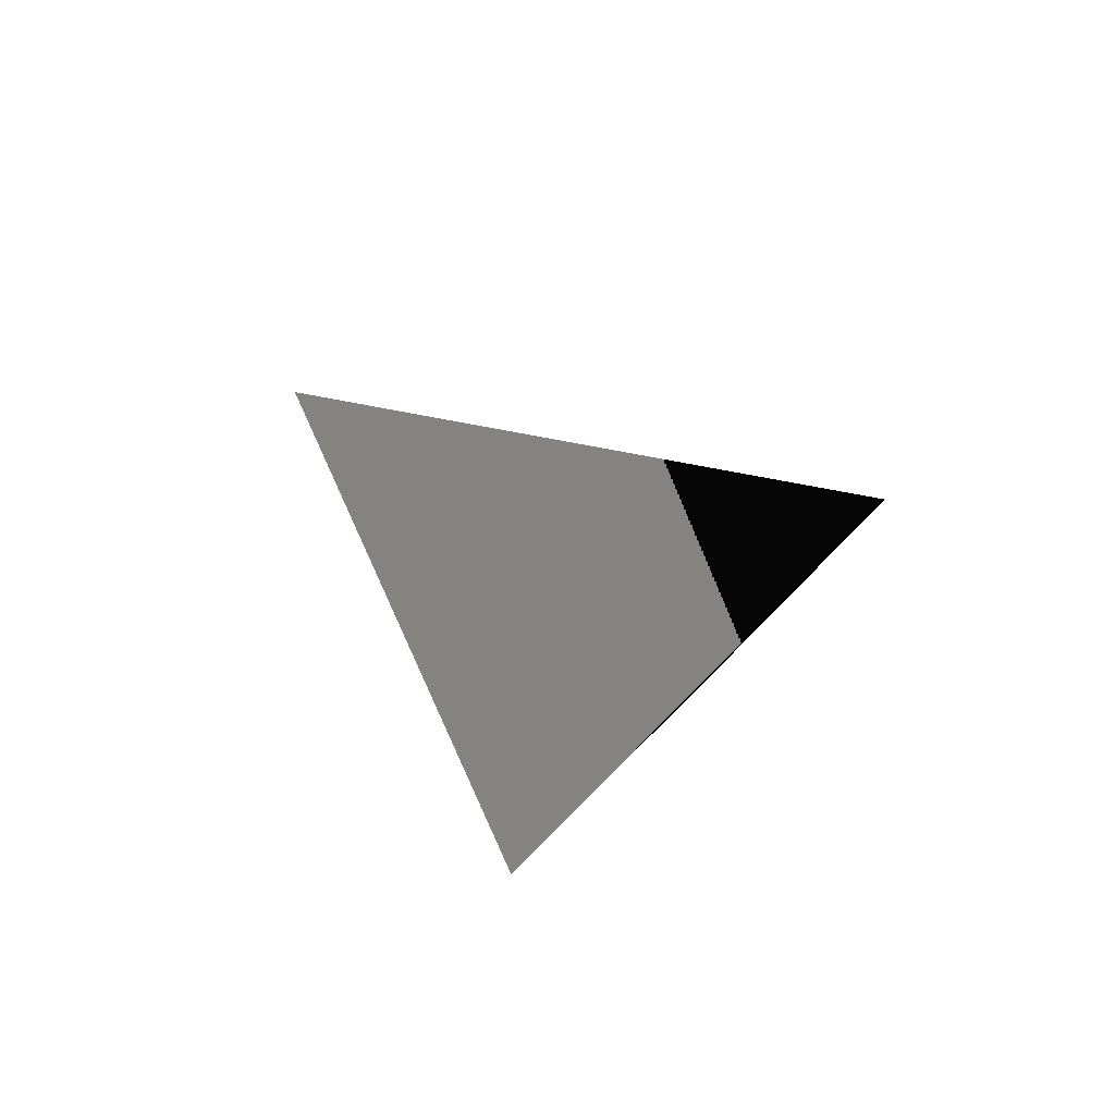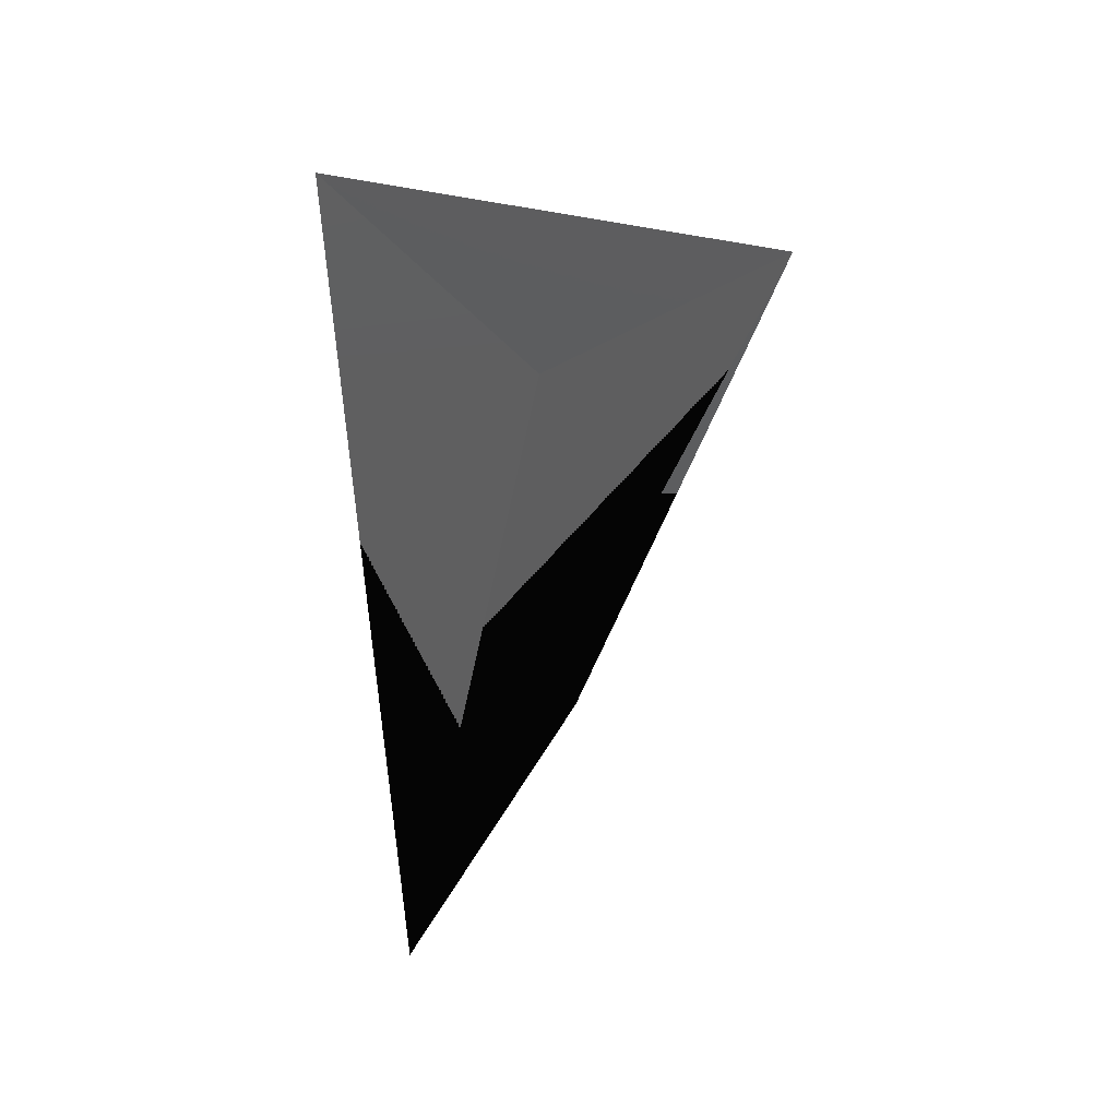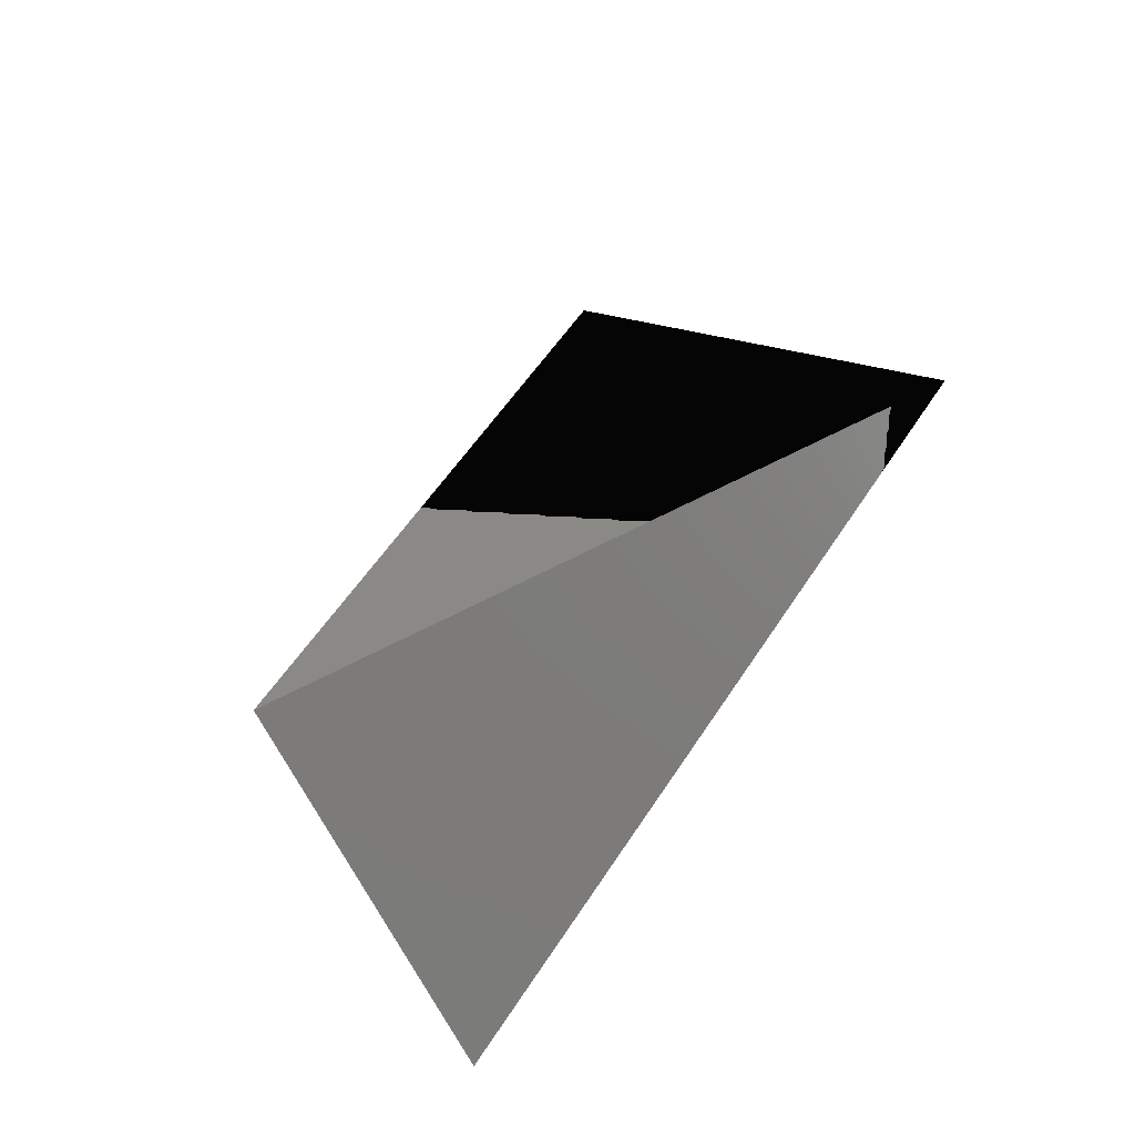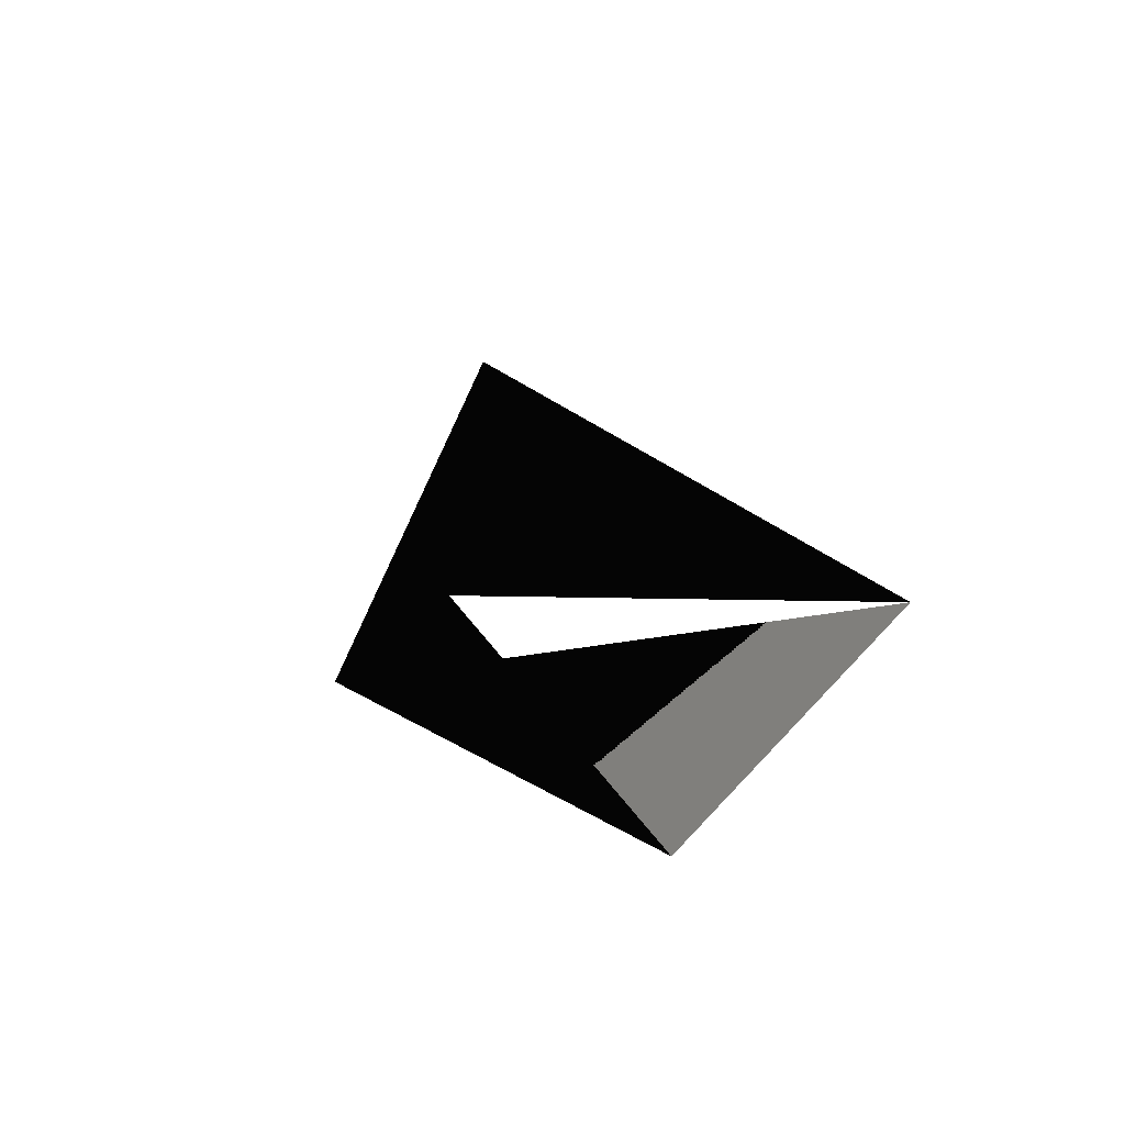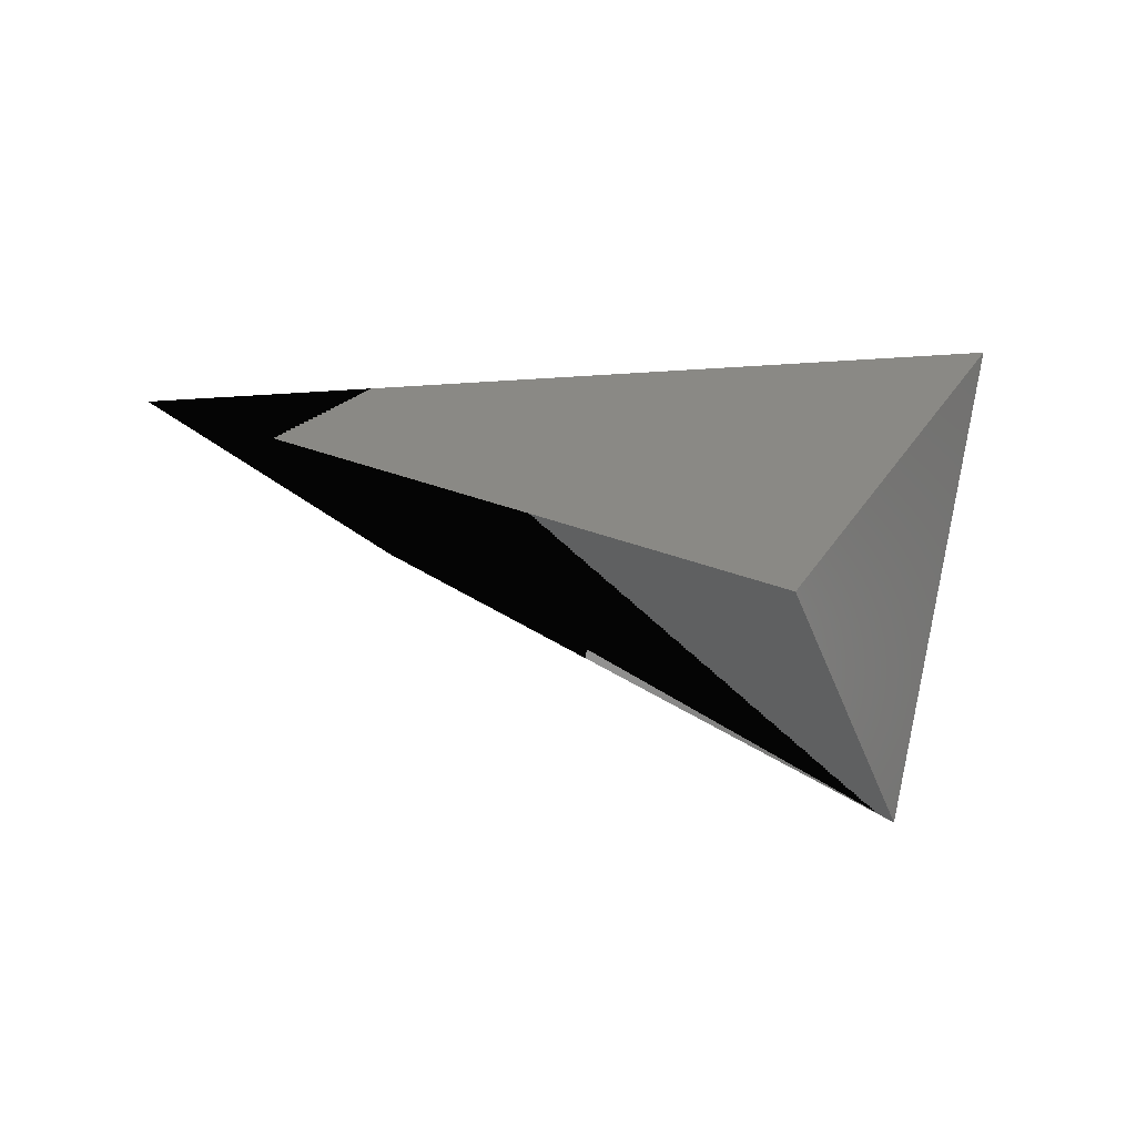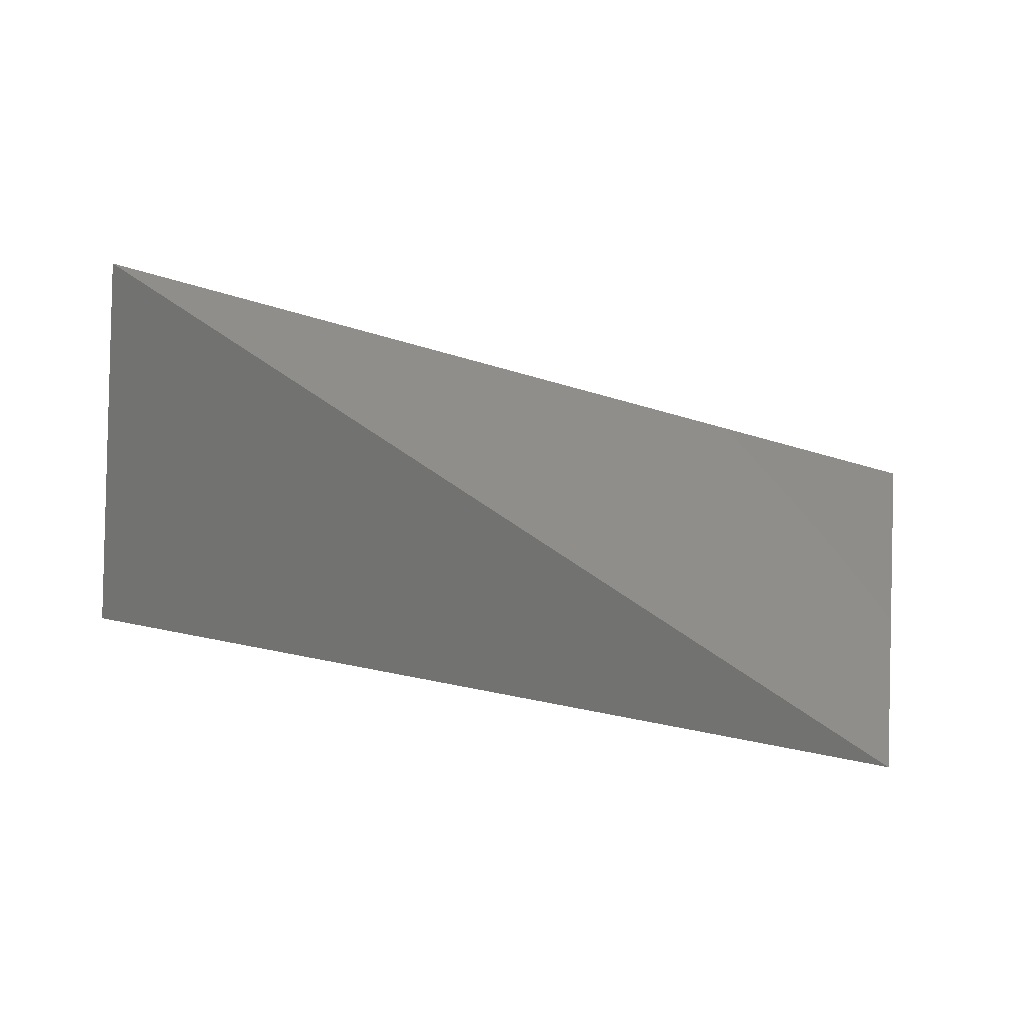
<metadata>
{"format":"stl","ext":"stl","renderer":"f3d","projection":"perspective","resolution":1024,"background":"white","views":[{"elev":11.5,"azim":115.0,"up":"+Z"},{"elev":-46.2,"azim":-89.7,"up":"+Z"},{"elev":44.3,"azim":120.6,"up":"+Z"},{"elev":3.2,"azim":-104.3,"up":"+Z"},{"elev":4.3,"azim":-140.6,"up":"+Y"},{"elev":47.5,"azim":-161.5,"up":"+Z"}]}
</metadata>
<code>
# stl→obj: 5 verts, 4 faces
v 1.102e+12 1.313e+11 4.781e+12
v 8.985e+11 1.301e+12 4.832e+12
v 3.491e+12 6.651e+11 5.442e+12
v 3.453e+12 1.186e+12 4.362e+12
v 1.026e+12 7.541e+11 4.209e+12
f 1 2 3
f 2 3 4
f 2 5 4
f 4 5 1

</code>
